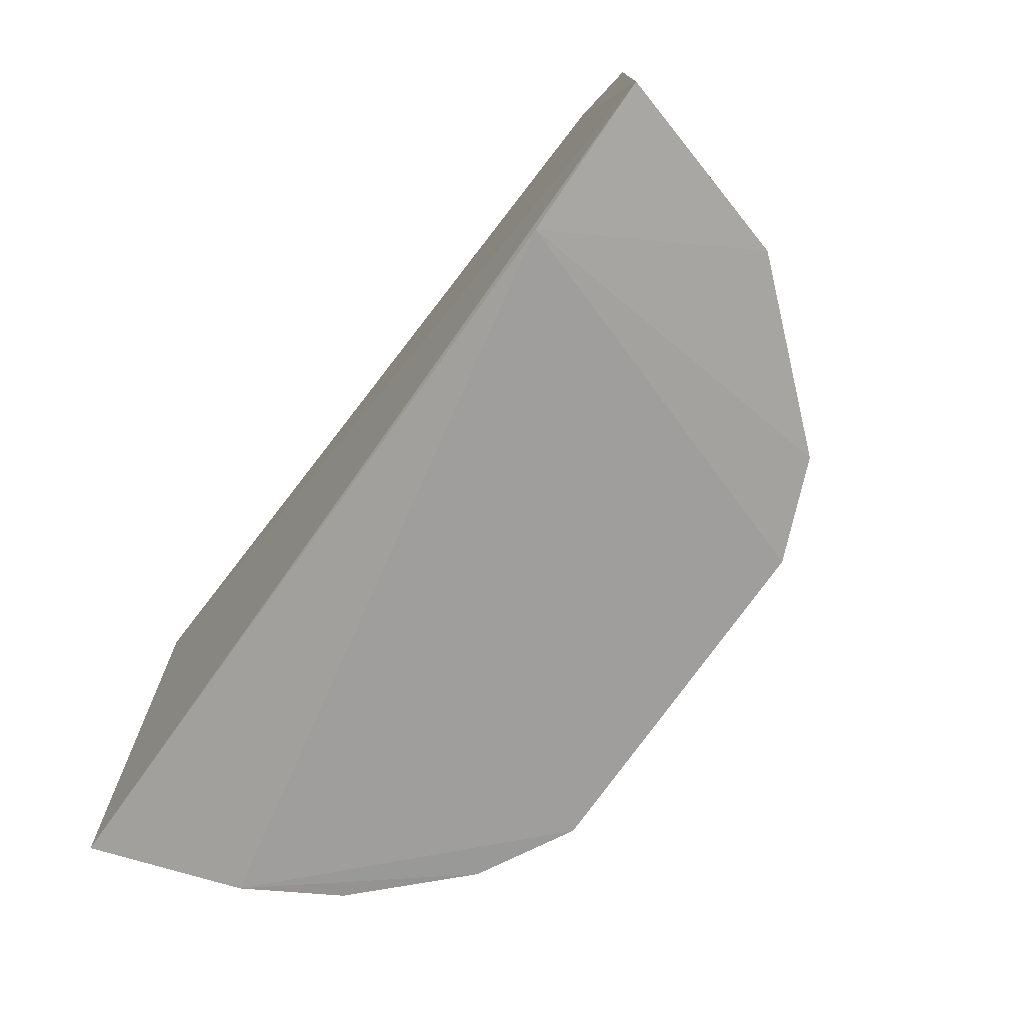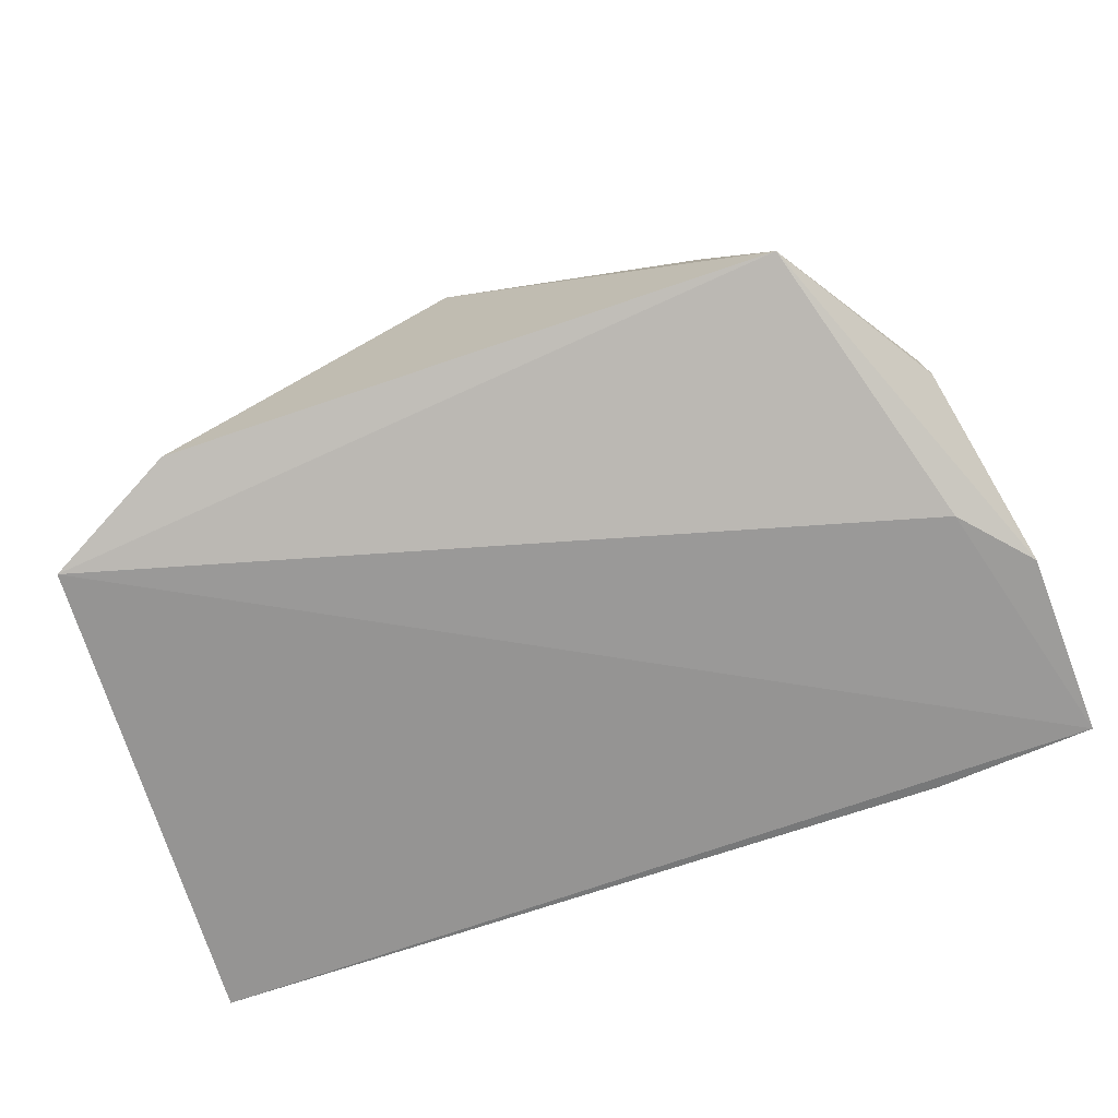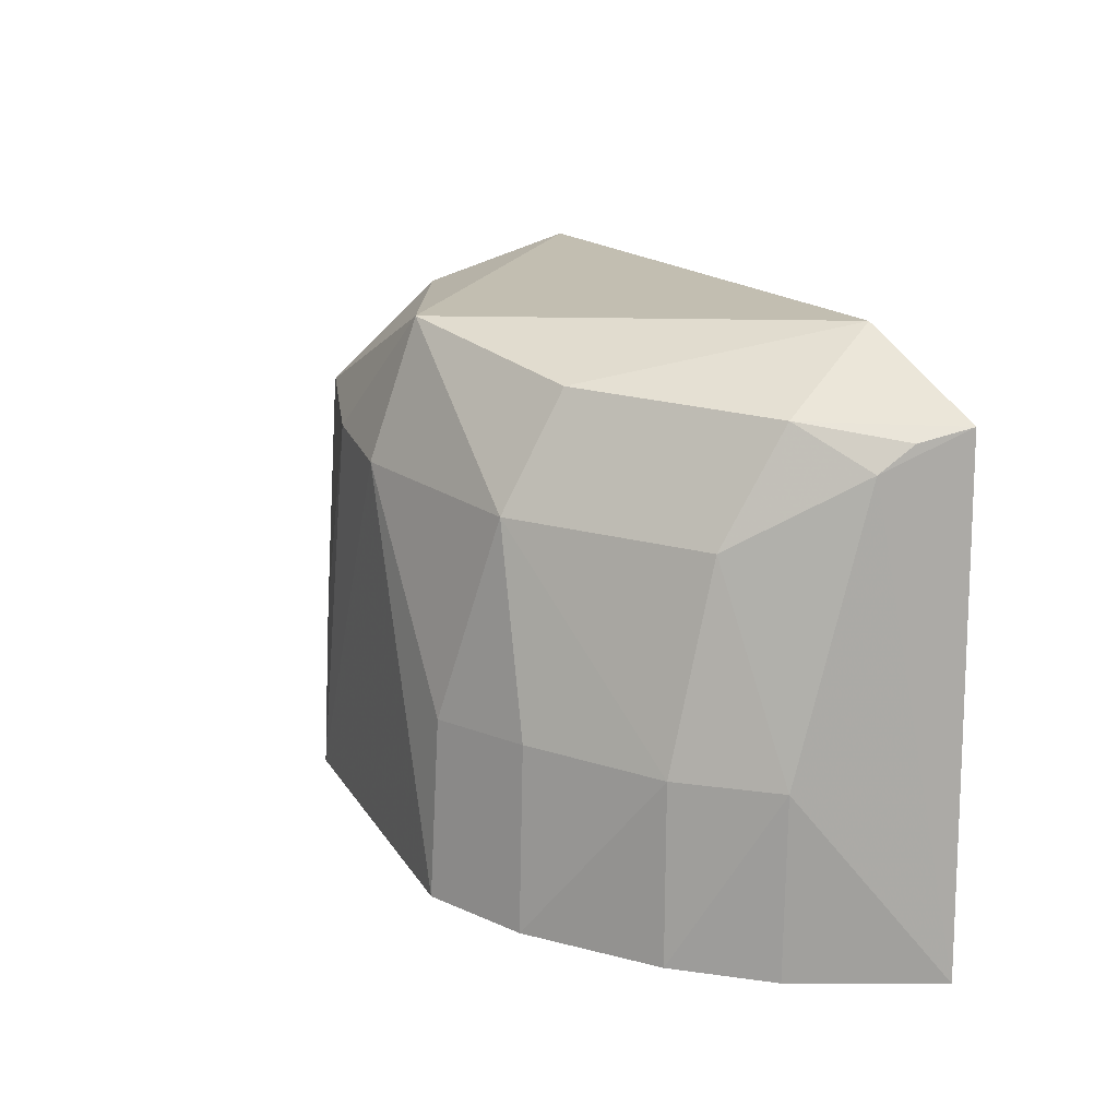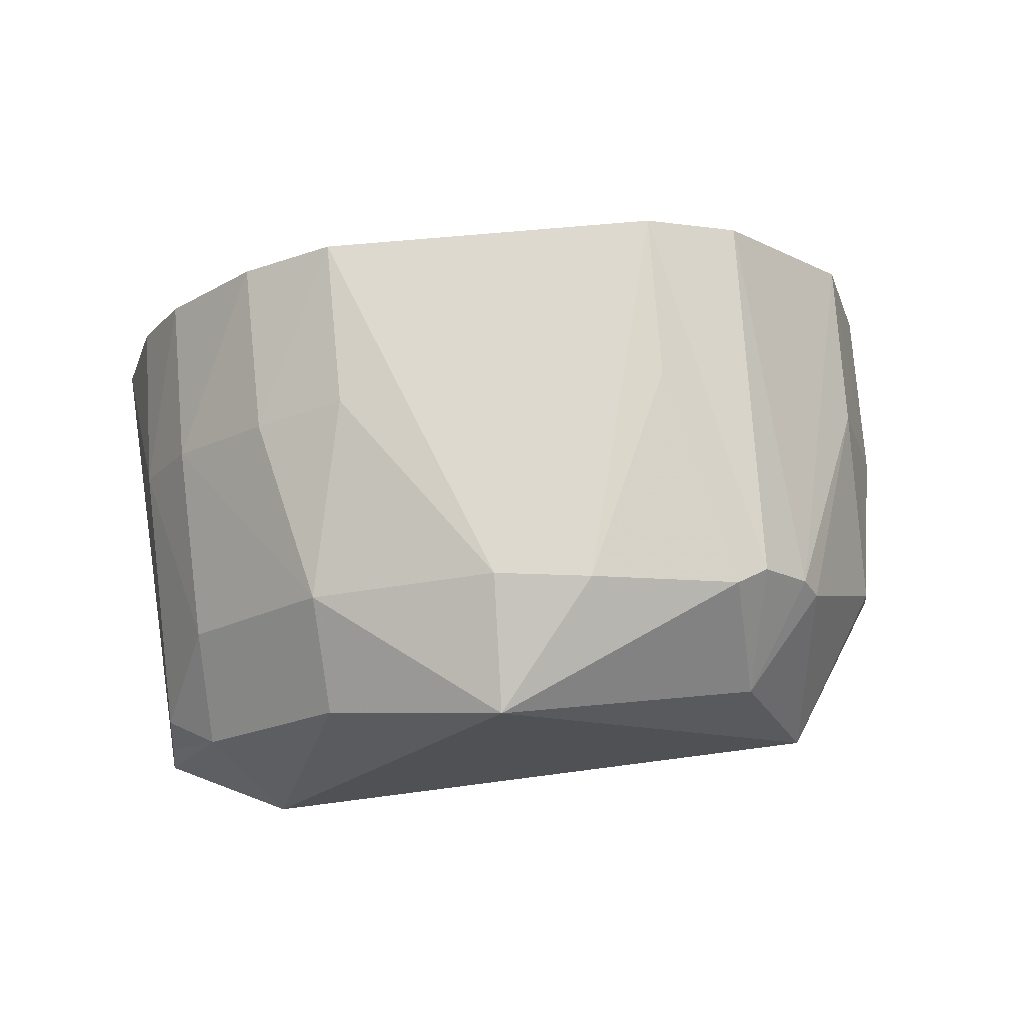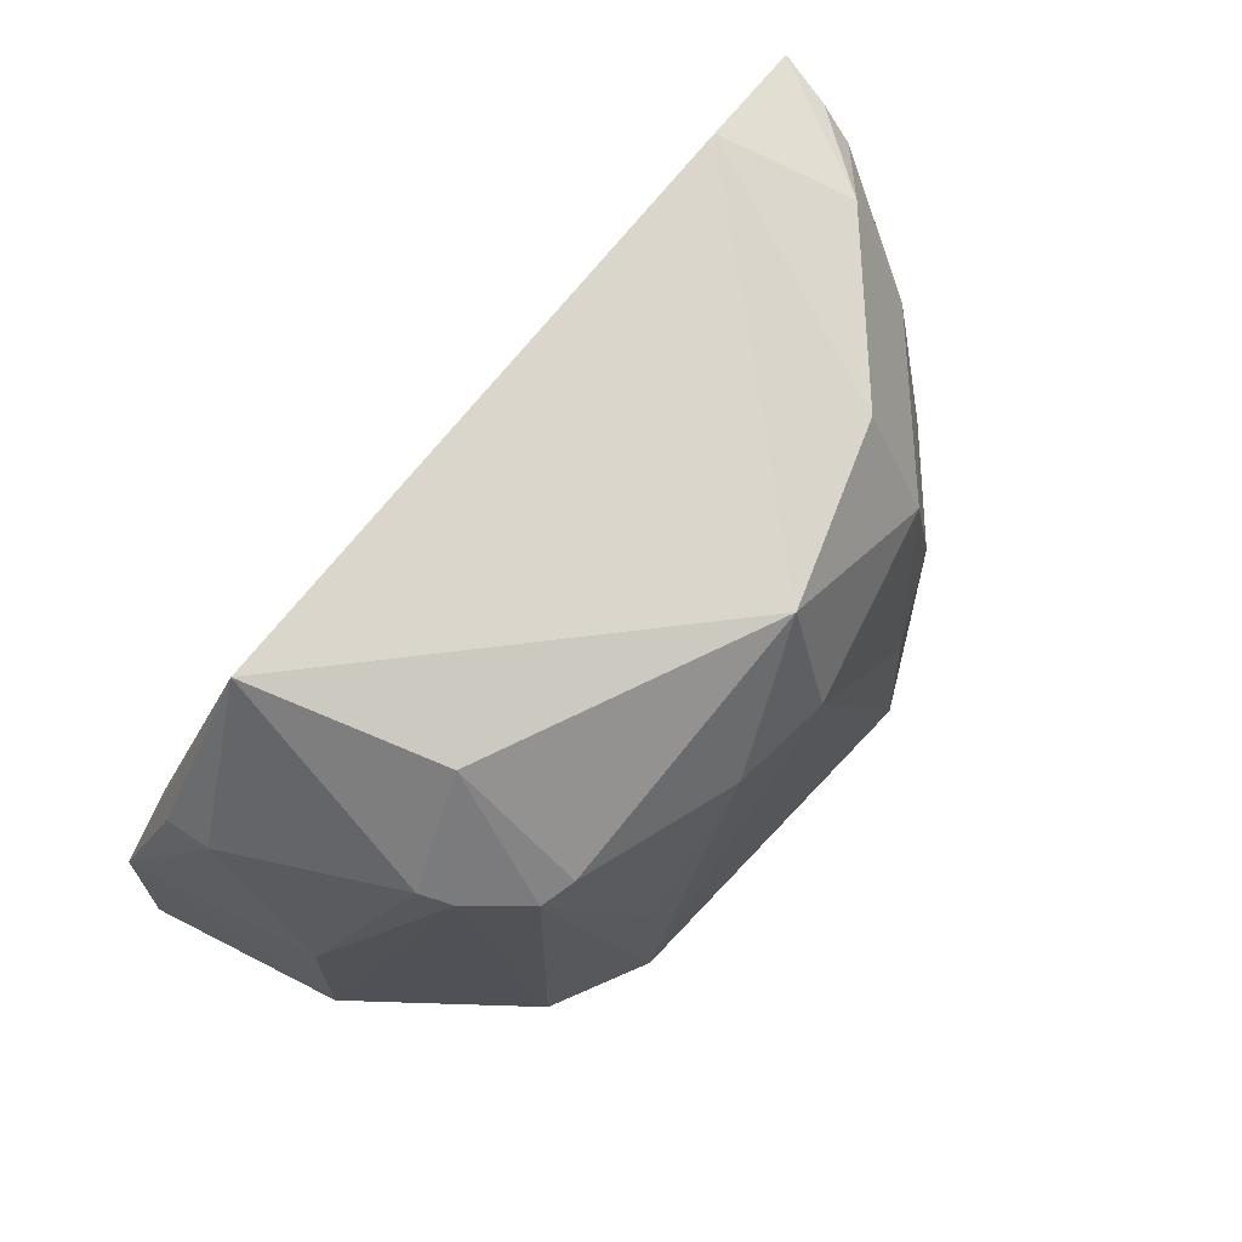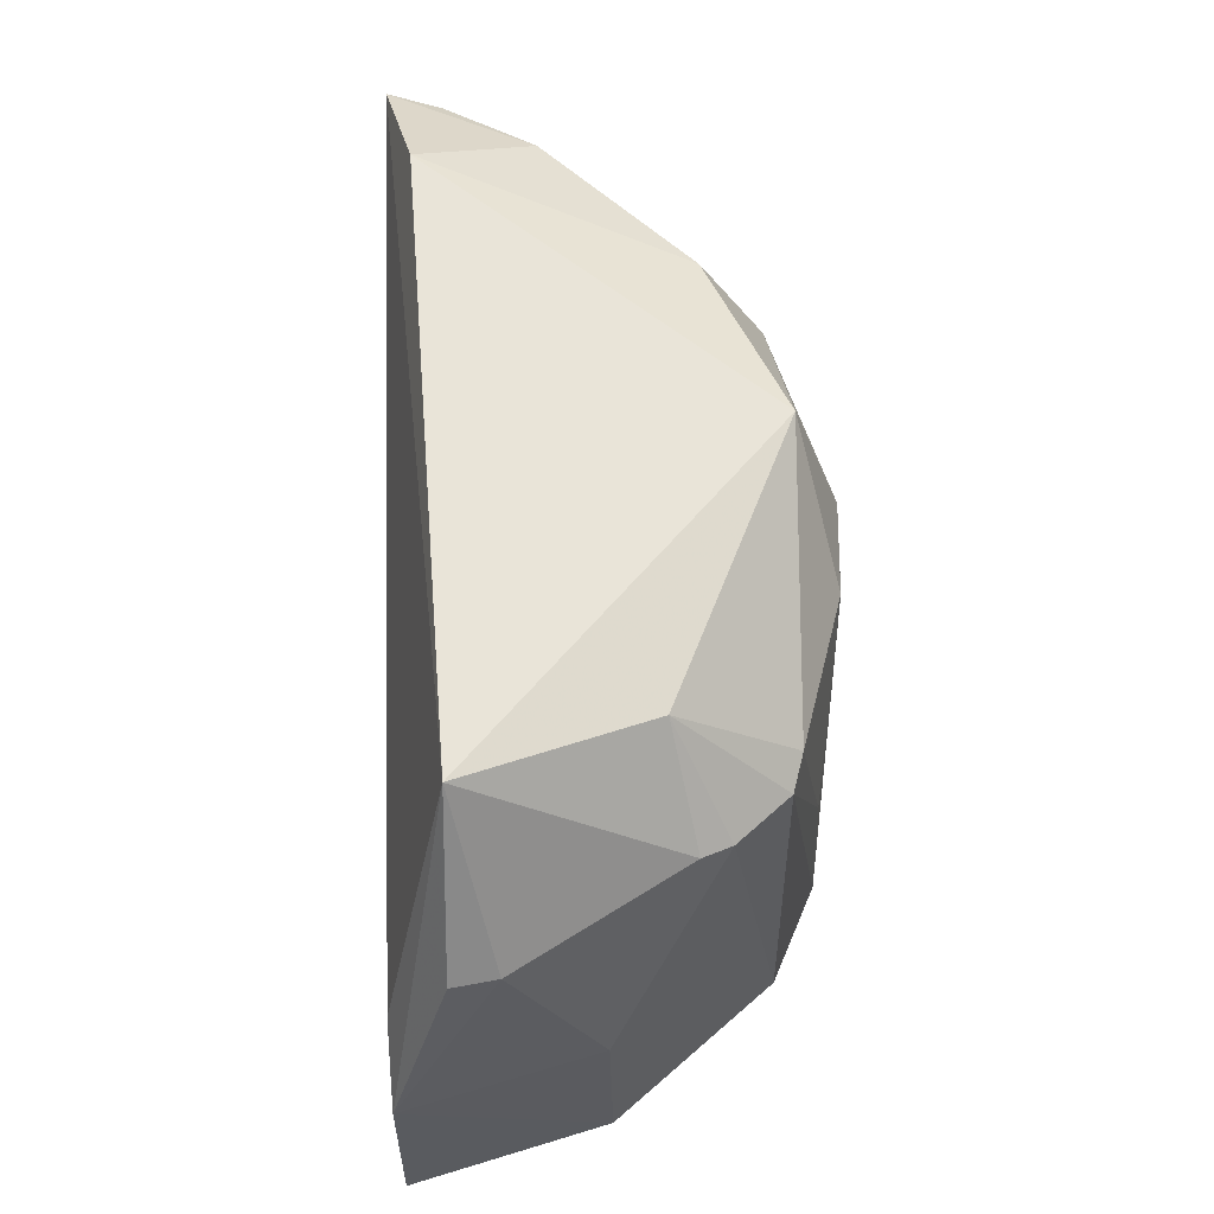
<metadata>
{"format":"obj","ext":"obj","renderer":"f3d","projection":"perspective","resolution":1024,"background":"white","views":[{"elev":-73.5,"azim":54.8,"up":"+Z"},{"elev":-68.4,"azim":19.4,"up":"+Y"},{"elev":17.9,"azim":-112.1,"up":"+Z"},{"elev":71.9,"azim":-5.2,"up":"+Y"},{"elev":71.3,"azim":133.3,"up":"+Z"},{"elev":60.1,"azim":89.7,"up":"+Z"}]}
</metadata>
<code>
v 0.03411 0.1155 0.04614
v 0.04537 0.1109 0.01855
v 0.02337 0.141 0.005256
v -0.02236 0.1221 0.003623
v -0.02324 0.1095 0.04209
v 0.04586 0.1107 0.003726
v 0.03371 0.1333 0.03594
v 0.04059 0.1107 0.024
v -0.007212 0.1367 0.03455
v 0.03346 0.1109 0.002715
v 0.04173 0.1187 0.03378
v 0.04159 0.1257 0.004762
v -0.003821 0.1411 0.005243
v -0.01821 0.1257 0.03384
v 0.01542 0.141 0.03602
v -0.02584 0.1106 0.003002
v 0.03491 0.1311 0.03665
v 0.04225 0.1153 0.03352
v 0.03106 0.1377 0.005246
v 0.0411 0.1254 0.01888
v -0.02261 0.122 0.01782
v -0.006777 0.1318 0.04316
v 0.03002 0.1372 0.03568
v 0.007659 0.1412 0.03513
v -0.0224 0.1163 0.0393
v -0.01114 0.137 0.004991
v -0.0181 0.1206 0.04232
v -0.01308 0.112 0.04733
v 0.007288 0.1377 0.04577
v 0.0231 0.1404 0.01891
v 0.02855 0.1291 0.04395
v -0.003715 0.1403 0.01895
v -0.01857 0.1292 0.004366
v -0.01851 0.1291 0.0183
v -0.02263 0.1136 0.04121
v 0.02748 0.1379 0.03675
v -0.01088 0.1366 0.01917
f 8 2 1
f 8 1 5
f 8 6 2
f 8 5 6
f 12 6 10
f 12 2 6
f 13 10 4
f 13 3 10
f 16 10 6
f 16 6 5
f 16 4 10
f 17 1 11
f 18 11 1
f 18 1 2
f 18 2 11
f 19 7 12
f 19 12 10
f 19 10 3
f 20 11 2
f 20 2 12
f 20 17 11
f 20 12 7
f 20 7 17
f 21 4 16
f 23 19 3
f 23 7 19
f 24 15 3
f 24 3 13
f 25 14 21
f 25 21 16
f 25 16 5
f 26 13 4
f 27 22 9
f 27 9 14
f 27 14 25
f 28 5 1
f 28 27 5
f 28 22 27
f 29 15 24
f 29 24 9
f 29 9 22
f 29 28 1
f 29 22 28
f 30 23 3
f 30 3 15
f 31 17 7
f 31 7 23
f 31 1 17
f 31 29 1
f 32 24 13
f 32 9 24
f 33 26 4
f 33 4 21
f 34 14 9
f 34 26 33
f 34 33 21
f 34 21 14
f 35 27 25
f 35 25 5
f 35 5 27
f 36 15 29
f 36 30 15
f 36 23 30
f 36 31 23
f 36 29 31
f 37 9 32
f 37 34 9
f 37 26 34
f 37 32 13
f 37 13 26

</code>
